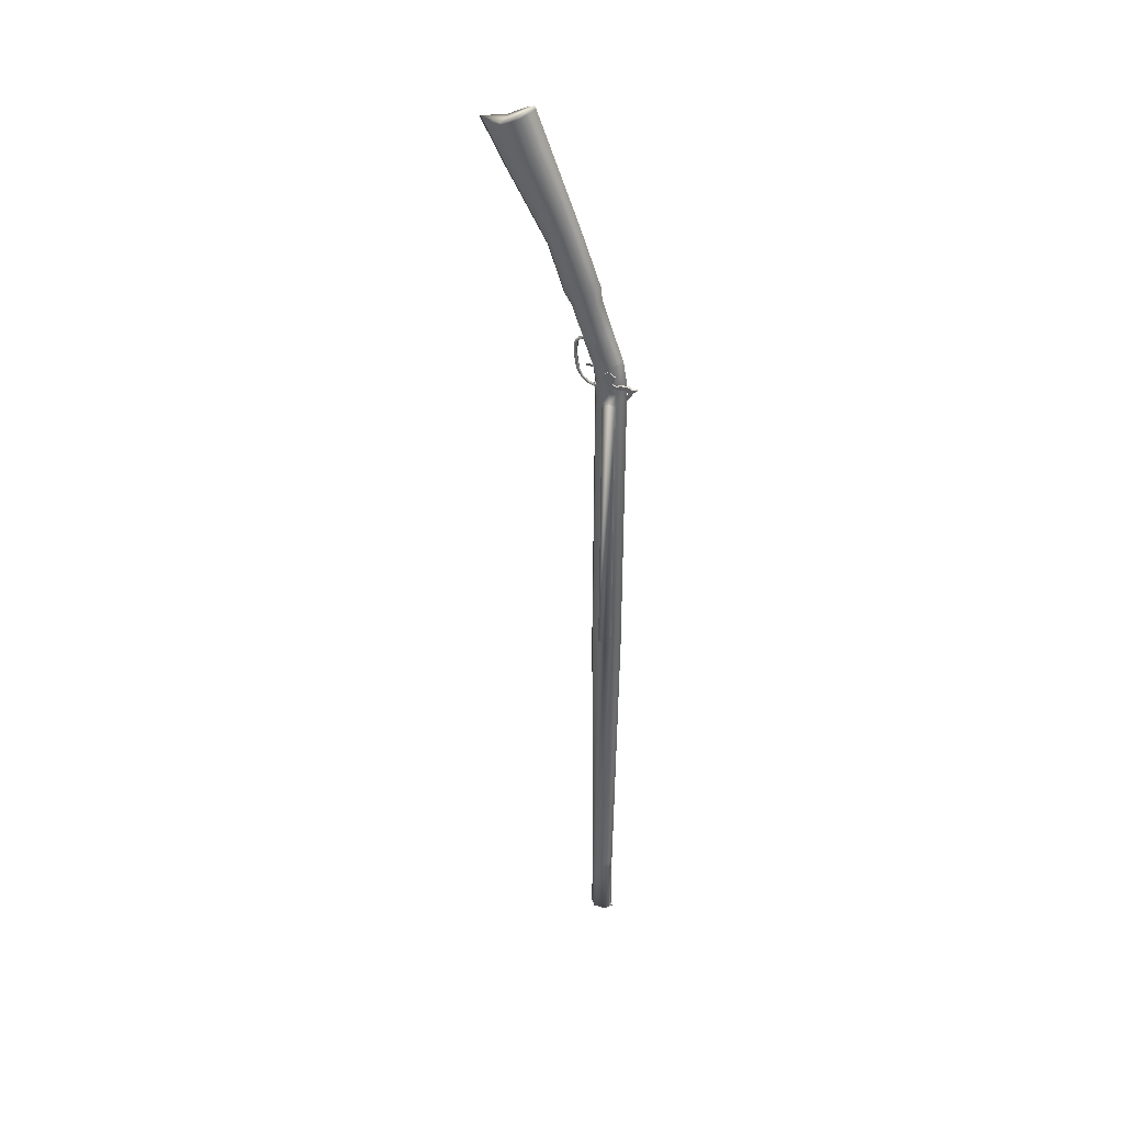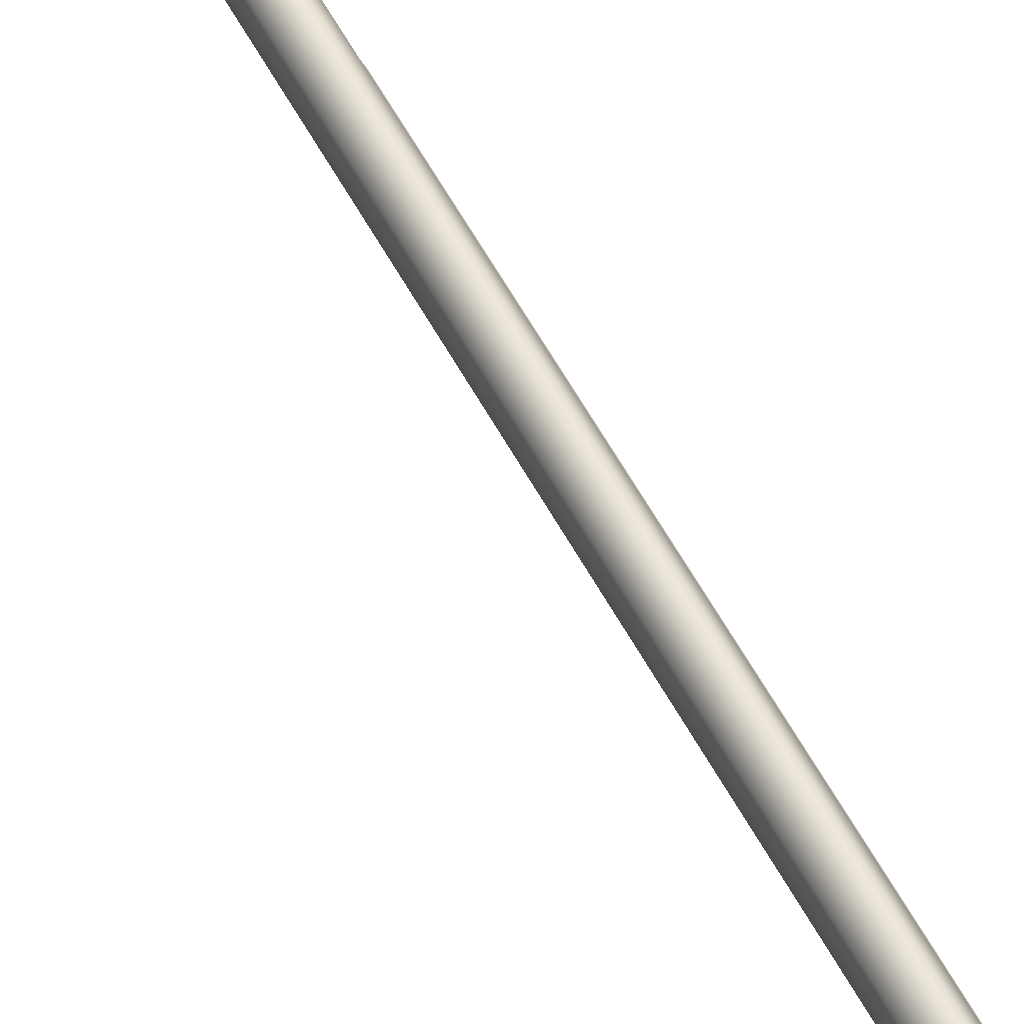
<metadata>
{"format":"obj","ext":"obj","renderer":"f3d","projection":"perspective","resolution":1024,"background":"white","views":[{"elev":38.0,"azim":110.3,"up":"+Z"},{"elev":53.4,"azim":-26.9,"up":"+Y"}]}
</metadata>
<code>
o Cube
v 0.2365 0.3499 -0.6356
v 0.2365 -0.08894 -0.6356
v 0.2365 0.3499 8.992
v 0.2365 -0.08894 8.992
v 0 0.4907 -11.39
v 0 -0.267 -11.39
v 0.2365 -0.08894 -11.39
v 0.2365 0.3499 -11.39
v 0 -0.4037 -0.6356
v 0 0.6274 8.992
v 0 -0.4037 8.992
v 0 0.6274 -0.6356
v 0 0.4976 -13.82
v 0 -0.274 -13.82
v 0.2365 -0.08894 -13.82
v 0.2365 0.3499 -13.82
v 0.2365 0.3499 9.612
v 0.2365 -0.08894 9.612
v 0 0.6274 9.612
v 0 -0.4037 9.612
v 0.2365 0.239 10.32
v 0.2365 -0.1749 10.18
v 0 0.5007 10.42
v 0 -0.4718 10.07
v 0.2365 -0.4755 12.35
v 0.2365 -0.8895 12.21
v 0 -0.2139 12.44
v 0 -1.186 12.1
v 0.2592 -0.5769 12.77
v 0.2592 -1.071 12.6
v 0 -0.2648 12.88
v 0 -1.425 12.47
v 0.2592 -1.182 14.47
v 0.2592 -1.628 14.2
v 0 -0.9 14.64
v 0 -1.948 14
v 0.3013 -2.234 16.91
v 0.3013 -2.825 16.55
v 0 -1.861 17.14
v 0 -3.249 16.29
v 0.3013 -2.676 18.05
v 0.3013 -3.267 17.75
v 0 -2.303 18.28
v 0 -4.012 17.72
v 0 -3.157 17.81
v 0.2365 0.1305 -0.6356
v 0.2365 0.1305 8.992
v 0.03187 -0.243 -11.39
v 0.2365 0.1305 -11.39
v 0.2365 0.1305 -13.82
v 0.2365 0.1305 9.612
v 0.2365 0.03205 10.25
v 0.2365 -0.6825 12.28
v 0.2592 -0.8237 12.69
v 0.2592 -1.405 14.33
v 0.3013 -2.53 16.73
v 0.3013 -2.972 17.9
v 0.1506 0.1237 -13.82
v 0.1442 -0.01064 -13.82
v 0.1403 0.2531 -13.82
v 0 0.3303 -13.82
v 0 -0.1349 -13.82
v 0 0.1118 -12.73
v 0.1506 0.1237 -12.73
v 0.1442 -0.01064 -12.73
v 0.1403 0.2531 -12.73
v 0 0.3303 -12.73
v 0 -0.1349 -12.73
v 0.03187 -0.3613 8.992
v 0.03187 -0.3613 -0.6356
v 0.03187 -0.249 -13.82
v 0.03187 -0.3613 9.612
v 0.03187 -0.4318 10.09
v 0.03187 -1.146 12.12
v 0.03494 -1.377 12.49
v 0.03494 -1.904 14.03
v 0.04062 -3.192 16.32
v 0.04062 -3.912 17.72
v 0.01944 -0.1181 -13.82
v 0.01944 -0.1181 -12.73
v 0.2365 -0.08894 9.471
v 0 0.6274 9.471
v 0.2365 0.3499 9.471
v 0 -0.4037 9.471
v 0.2365 0.1305 9.471
v 0.03187 -0.3613 9.471
v 0.2365 0.3499 9.367
v 0 -0.4037 9.367
v 0.2365 -0.08894 9.367
v 0 0.6274 9.367
v 0.2365 0.1305 9.367
v 0.03187 -0.3613 9.367
v 0 -0.5927 9.521
v 0.03187 -0.5868 9.521
v 0 -0.6396 9.459
v 0.03187 -0.6337 9.459
v 0 -0.8062 9.683
v 0.01118 -0.8005 9.681
v 0 -0.8681 9.636
v 0.01118 -0.8624 9.635
v 0 -0.9413 9.942
v 0.03316 -0.9368 9.938
v 0 -1.017 9.925
v 0.03316 -1.012 9.921
v 0 -1.021 10.47
v 0.06054 -1.018 10.46
v 0 -1.099 10.48
v 0.06054 -1.095 10.47
v 0 -0.9898 10.88
v 0.07629 -0.9866 10.87
v 0 -1.067 10.88
v 0.07629 -1.064 10.88
v 0 -0.9008 10.98
v 0.05095 -0.9003 10.97
v 0 -0.966 11.02
v 0.05095 -0.9655 11.02
v 0 -0.7861 10.97
v 0 0.1864 11.31
v 0.2365 -0.07532 11.22
v 0.2365 -0.4893 11.07
v 0.2365 -0.2823 11.14
v 0.03187 -0.7461 10.98
v 0 0.1509 11.41
v 0.2365 -0.3178 11.24
v 0.03187 -0.7816 11.08
v 0 -0.8216 11.07
v 0.2365 -0.1108 11.32
v 0.2365 -0.5247 11.17
v 0 -0.4895 10.12
v 0.2365 0.2213 10.37
v 0.2365 -0.1927 10.23
v 0 0.483 10.47
v 0.2365 0.01431 10.3
v 0.03187 -0.4495 10.14
v 0 -0.7113 10.08
v 0 -0.7291 10.13
v -0.2365 0.3499 -0.6356
v -0.2365 -0.08894 -0.6356
v -0.2365 0.3499 8.992
v -0.2365 -0.08894 8.992
v -0.2365 -0.08894 -11.39
v -0.2365 0.3499 -11.39
v -0.2365 -0.08894 -13.82
v -0.2365 0.3499 -13.82
v -0.2365 0.3499 9.612
v -0.2365 -0.08894 9.612
v -0.2365 0.239 10.32
v -0.2365 -0.1749 10.18
v -0.2365 -0.4755 12.35
v -0.2365 -0.8895 12.21
v -0.2592 -0.5769 12.77
v -0.2592 -1.071 12.6
v -0.2592 -1.182 14.47
v -0.2592 -1.628 14.2
v -0.3013 -2.234 16.91
v -0.3013 -2.825 16.55
v -0.3013 -2.676 18.05
v -0.3013 -3.267 17.75
v -0.2365 0.1305 -0.6356
v -0.2365 0.1305 8.992
v -0.03187 -0.243 -11.39
v -0.2365 0.1305 -11.39
v -0.2365 0.1305 -13.82
v -0.2365 0.1305 9.612
v -0.2365 0.03205 10.25
v -0.2365 -0.6825 12.28
v -0.2592 -0.8237 12.69
v -0.2592 -1.405 14.33
v -0.3013 -2.53 16.73
v -0.3013 -2.972 17.9
v -0.1506 0.1237 -13.82
v -0.1442 -0.01064 -13.82
v -0.1403 0.2531 -13.82
v -0.1506 0.1237 -12.73
v -0.1442 -0.01064 -12.73
v -0.1403 0.2531 -12.73
v -0.03187 -0.3613 8.992
v -0.03187 -0.3613 -0.6356
v -0.03187 -0.249 -13.82
v -0.03187 -0.3613 9.612
v -0.03187 -0.4318 10.09
v -0.03187 -1.146 12.12
v -0.03494 -1.377 12.49
v -0.03494 -1.904 14.03
v -0.04062 -3.192 16.32
v -0.04062 -3.912 17.72
v -0.01944 -0.1181 -13.82
v -0.01944 -0.1181 -12.73
v -0.2365 -0.08894 9.471
v -0.2365 0.3499 9.471
v -0.2365 0.1305 9.471
v -0.03187 -0.3613 9.471
v -0.2365 0.3499 9.367
v -0.2365 -0.08894 9.367
v -0.2365 0.1305 9.367
v -0.03187 -0.3613 9.367
v -0.03187 -0.5868 9.521
v -0.03187 -0.6337 9.459
v -0.01118 -0.8005 9.681
v -0.01118 -0.8624 9.635
v -0.03316 -0.9368 9.938
v -0.03316 -1.012 9.921
v -0.06054 -1.018 10.46
v -0.06054 -1.095 10.47
v -0.07629 -0.9866 10.87
v -0.07629 -1.064 10.88
v -0.05095 -0.9003 10.97
v -0.05095 -0.9655 11.02
v -0.2365 -0.07532 11.22
v -0.2365 -0.4893 11.07
v -0.2365 -0.2823 11.14
v -0.03187 -0.7461 10.98
v -0.2365 -0.3178 11.24
v -0.03187 -0.7816 11.08
v -0.2365 -0.1108 11.32
v -0.2365 -0.5247 11.17
v -0.2365 0.2213 10.37
v -0.2365 -0.1927 10.23
v -0.2365 0.01431 10.3
v -0.03187 -0.4495 10.14
v 0 0.3347 10.89
v 0.2365 -0.134 10.72
v 0.03187 -0.5978 10.56
v 0 -0.6378 10.55
v 0.2365 0.07298 10.8
v 0.2365 -0.341 10.65
v -0.2365 -0.134 10.72
v -0.03187 -0.5978 10.56
v -0.2365 0.07298 10.8
v -0.2365 -0.341 10.65
v 0.3013 -3.232 17.66
v 0 -3.951 17.6
v 0 -2.268 18.19
v 0.3013 -2.641 17.96
v 0.3013 -2.936 17.81
v 0.04062 -3.854 17.61
v -0.3013 -3.232 17.66
v -0.3013 -2.641 17.96
v -0.3013 -2.936 17.81
v -0.04062 -3.854 17.61
v 0 0.4942 -13.68
v -0.1182 0.4238 -13.82
v 0.1182 0.4238 -13.82
v 0 0.4139 -13.82
v -0.1182 0.4203 -12.61
v -0.05911 0.459 -13.75
v 0.1182 0.4203 -12.61
v 0.05911 0.459 -13.75
v -0.05911 0.4607 -13.82
v 0.05911 0.4607 -13.82
v 0 0.4963 -13.77
v 0 0.5375 -13.82
v -0.03539 0.4989 -13.75
v 0.03539 0.4989 -13.75
v -0.03539 0.5006 -13.82
v 0.03539 0.5006 -13.82
v 0 0.5362 -13.77
v 0.2461 0.3499 -0.5436
v 0.2461 -0.08894 -0.5436
v 0.2461 0.3499 8.9
v 0.2461 -0.08894 8.9
v 0.285 0.1305 -0.6356
v 0.285 0.1305 8.992
v 0.2365 -0.2375 10.69
v 0.2365 -0.3214 10.81
v 0.2365 -0.1535 10.56
v -0.2365 -0.3116 10.9
v -0.2365 0.04365 10.55
f 12 8 5
f 48 14 71
f 61 66 67
f 70 4 69
f 261 4 259
f 46 7 49
f 49 15 50
f 70 6 48
f 83 19 17
f 1 10 3
f 5 16 247
f 72 22 73
f 86 18 72
f 85 17 51
f 127 27 25
f 17 23 21
f 51 21 52
f 25 31 29
f 124 25 53
f 125 26 74
f 29 35 33
f 53 29 54
f 74 30 75
f 76 38 77
f 54 33 55
f 75 34 76
f 236 42 78
f 33 39 37
f 55 37 56
f 42 44 78
f 234 43 41
f 235 41 57
f 231 57 42
f 45 57 41
f 41 43 45
f 34 56 38
f 30 55 34
f 26 54 30
f 128 53 26
f 18 52 22
f 81 51 18
f 8 50 16
f 1 49 8
f 46 1 262
f 71 59 15
f 63 67 66
f 16 58 60
f 15 58 50
f 79 68 80
f 61 243 16
f 60 64 66
f 58 65 64
f 66 64 63
f 64 65 63
f 65 68 63
f 59 80 65
f 14 79 71
f 232 78 44
f 32 76 36
f 36 77 40
f 28 75 32
f 126 74 28
f 84 72 20
f 20 73 24
f 2 48 7
f 9 69 11
f 7 71 15
f 88 96 95
f 89 85 81
f 91 83 85
f 92 81 86
f 87 82 83
f 3 90 87
f 69 89 92
f 47 87 91
f 4 91 89
f 11 92 88
f 96 98 100
f 86 93 94
f 92 94 96
f 99 104 103
f 95 100 99
f 94 97 98
f 103 108 107
f 98 101 102
f 100 102 104
f 107 112 111
f 102 105 106
f 104 106 108
f 111 116 115
f 106 109 110
f 108 110 112
f 110 113 114
f 112 114 116
f 224 122 117
f 226 265 120
f 223 120 122
f 222 119 121
f 225 118 119
f 122 113 117
f 116 122 125
f 120 124 128
f 122 128 125
f 121 127 124
f 119 123 127
f 115 125 126
f 21 132 130
f 52 130 133
f 73 131 134
f 22 133 131
f 24 73 135
f 73 136 135
f 134 129 136
f 12 142 137
f 161 14 6
f 61 176 173
f 178 140 138
f 159 139 137
f 159 141 138
f 162 143 141
f 178 6 9
f 190 19 82
f 137 10 12
f 5 144 142
f 180 148 146
f 192 146 189
f 191 145 190
f 215 27 123
f 145 23 19
f 164 147 145
f 149 31 27
f 213 149 215
f 214 150 216
f 151 35 31
f 166 151 149
f 182 152 150
f 184 156 154
f 167 153 151
f 183 154 152
f 240 158 237
f 153 39 35
f 168 155 153
f 158 44 45
f 238 43 233
f 239 157 238
f 237 170 239
f 45 170 158
f 157 45 43
f 154 169 168
f 152 168 167
f 150 167 166
f 216 166 213
f 146 165 164
f 189 164 191
f 142 163 162
f 137 162 159
f 138 160 159
f 179 172 187
f 63 176 67
f 144 171 163
f 143 171 172
f 187 68 62
f 144 244 61
f 173 174 171
f 171 175 172
f 176 63 174
f 174 63 175
f 175 68 188
f 172 188 187
f 14 187 62
f 232 186 240
f 32 184 183
f 36 185 184
f 28 183 182
f 126 182 214
f 84 180 192
f 20 181 180
f 138 161 178
f 9 177 178
f 141 179 161
f 88 198 196
f 194 191 195
f 195 190 193
f 196 189 194
f 193 82 90
f 139 90 10
f 177 194 140
f 160 193 139
f 140 195 160
f 11 196 177
f 198 199 197
f 192 93 84
f 196 197 192
f 99 202 200
f 95 200 198
f 197 97 93
f 103 204 202
f 199 101 97
f 200 201 199
f 107 206 204
f 201 105 101
f 202 203 201
f 111 208 206
f 203 109 105
f 204 205 203
f 205 113 109
f 206 207 205
f 224 212 228
f 230 267 227
f 228 210 230
f 229 268 227
f 229 118 221
f 212 113 207
f 208 212 207
f 210 213 211
f 212 216 210
f 211 215 209
f 209 123 118
f 115 214 208
f 147 132 23
f 165 217 147
f 181 218 148
f 148 219 165
f 24 135 181
f 181 136 220
f 220 136 129
f 217 221 132
f 219 268 217
f 220 230 218
f 218 227 219
f 129 228 220
f 130 221 225
f 133 225 222
f 134 226 223
f 131 266 264 226
f 129 223 224
f 40 240 185
f 156 239 169
f 169 238 155
f 155 233 39
f 185 237 156
f 40 236 232
f 38 235 231
f 56 234 235
f 37 233 234
f 77 231 236
f 144 246 242
f 247 241 5
f 245 241 246
f 242 246 249
f 243 13 250
f 241 248 251
f 244 249 13
f 16 248 247
f 255 257 252
f 250 252 256
f 250 248 243
f 251 246 241
f 251 254 257
f 257 256 252
f 13 255 252
f 246 257 253
f 248 256 254
f 249 253 255
f 12 1 8
f 48 6 14
f 61 60 66
f 70 2 4
f 2 262 259
f 46 2 7
f 49 7 15
f 70 9 6
f 83 82 19
f 1 12 10
f 5 8 16
f 72 18 22
f 86 81 18
f 85 83 17
f 127 123 27
f 17 19 23
f 51 17 21
f 25 27 31
f 124 127 25
f 125 128 26
f 29 31 35
f 53 25 29
f 74 26 30
f 76 34 38
f 54 29 33
f 75 30 34
f 236 231 42
f 33 35 39
f 55 33 37
f 42 45 44
f 234 233 43
f 235 234 41
f 231 235 57
f 45 42 57
f 34 55 56
f 30 54 55
f 26 53 54
f 128 124 53
f 18 51 52
f 81 85 51
f 8 49 50
f 1 46 49
f 47 4 261
f 71 79 59
f 16 50 58
f 15 59 58
f 79 62 68
f 16 60 61
f 61 244 243
f 60 58 64
f 58 59 65
f 65 80 68
f 59 79 80
f 14 62 79
f 232 236 78
f 32 75 76
f 36 76 77
f 28 74 75
f 126 125 74
f 84 86 72
f 20 72 73
f 2 70 48
f 9 70 69
f 7 48 71
f 88 92 96
f 89 91 85
f 91 87 83
f 92 89 81
f 87 90 82
f 3 10 90
f 69 4 89
f 47 3 87
f 4 47 91
f 11 69 92
f 96 94 98
f 86 84 93
f 92 86 94
f 99 100 104
f 95 96 100
f 94 93 97
f 103 104 108
f 98 97 101
f 100 98 102
f 107 108 112
f 102 101 105
f 104 102 106
f 111 112 116
f 106 105 109
f 108 106 110
f 110 109 113
f 112 110 114
f 224 223 122
f 226 264 265
f 223 226 120
f 222 225 119
f 225 221 118
f 122 114 113
f 116 114 122
f 120 121 124
f 122 120 128
f 121 119 127
f 119 118 123
f 115 116 125
f 21 23 132
f 52 21 130
f 73 22 131
f 22 52 133
f 73 134 136
f 12 5 142
f 161 179 14
f 61 67 176
f 178 177 140
f 159 160 139
f 159 162 141
f 162 163 143
f 178 161 6
f 190 145 19
f 137 139 10
f 5 245 144
f 180 181 148
f 192 180 146
f 191 164 145
f 215 149 27
f 145 147 23
f 164 165 147
f 149 151 31
f 213 166 149
f 214 182 150
f 151 153 35
f 166 167 151
f 182 183 152
f 184 185 156
f 167 168 153
f 183 184 154
f 240 186 158
f 153 155 39
f 168 169 155
f 158 186 44
f 238 157 43
f 239 170 157
f 237 158 170
f 45 157 170
f 154 156 169
f 152 154 168
f 150 152 167
f 216 150 166
f 146 148 165
f 189 146 164
f 142 144 163
f 137 142 162
f 138 140 160
f 179 143 172
f 144 173 171
f 143 163 171
f 187 188 68
f 61 173 144
f 144 242 244
f 173 176 174
f 171 174 175
f 175 63 68
f 172 175 188
f 14 179 187
f 232 44 186
f 32 36 184
f 36 40 185
f 28 32 183
f 126 28 182
f 84 20 180
f 20 24 181
f 138 141 161
f 9 11 177
f 141 143 179
f 88 95 198
f 194 189 191
f 195 191 190
f 196 192 189
f 193 190 82
f 139 193 90
f 177 196 194
f 160 195 193
f 140 194 195
f 11 88 196
f 198 200 199
f 192 197 93
f 196 198 197
f 99 103 202
f 95 99 200
f 197 199 97
f 103 107 204
f 199 201 101
f 200 202 201
f 107 111 206
f 201 203 105
f 202 204 203
f 111 115 208
f 203 205 109
f 204 206 205
f 205 207 113
f 206 208 207
f 224 117 212
f 230 210 267
f 228 212 210
f 229 209 118
f 212 117 113
f 208 214 212
f 210 216 213
f 212 214 216
f 211 213 215
f 209 215 123
f 115 126 214
f 147 217 132
f 165 219 217
f 181 220 218
f 148 218 219
f 181 135 136
f 217 229 221
f 219 227 268
f 220 228 230
f 218 230 227
f 129 224 228
f 130 132 221
f 133 130 225
f 134 131 226
f 131 133 266
f 129 134 223
f 40 232 240
f 156 237 239
f 169 239 238
f 155 238 233
f 185 240 237
f 40 77 236
f 38 56 235
f 56 37 234
f 37 39 233
f 77 38 231
f 144 245 246
f 247 248 241
f 245 5 241
f 243 244 13
f 244 242 249
f 16 243 248
f 255 253 257
f 250 13 252
f 251 248 254
f 257 254 256
f 13 249 255
f 246 251 257
f 248 250 256
f 249 246 253
f 262 260 263
f 259 263 261
f 262 258 260
f 259 262 263
f 1 260 258
f 3 47 260
f 2 259 4
f 260 1 3
f 262 1 258
f 262 2 46
f 260 47 263
f 261 263 47
f 266 133 222
f 265 264 222 121
f 264 266 222
f 120 265 121
f 227 209 229
f 268 229 217
f 227 267 211
f 267 210 211
f 211 209 227
o Cube.001
v 0.231 0.3097 9.999
v 0.231 0.3097 9.834
v 0.27 0.3097 9.834
v 0.27 0.3097 9.999
v 0.27 -0.02709 10.05
v 0.27 0.2414 10.05
v 0.27 -0.02709 9.782
v 0.27 0.2414 9.782
v 0.231 -0.02709 9.782
v 0.231 0.2414 9.782
v 0.231 -0.02709 10.05
v 0.231 0.2414 10.05
v 0.27 0.0615 10.11
v 0.27 0.1528 10.11
v 0.231 0.0615 10.11
v 0.231 0.1528 10.11
v 0.27 -0.06364 9.967
v 0.27 -0.06364 9.866
v 0.231 -0.06364 9.866
v 0.231 -0.06364 9.967
v 0.27 0.06875 9.63
v 0.27 0.2414 9.561
v 0.231 0.06875 9.63
v 0.231 0.2414 9.561
v 0.27 0.2414 9.731
v 0.231 0.2414 9.731
v 0.231 0.02083 9.706
v 0.27 0.02083 9.706
v 0.27 0.5128 9.595
v 0.231 0.5128 9.595
v 0.27 0.5128 9.731
v 0.231 0.5128 9.731
v 0.27 0.3771 9.561
v 0.27 0.3771 9.676
v 0.231 0.3771 9.676
v 0.231 0.3771 9.561
v 0.27 0.7129 9.595
v 0.231 0.7129 9.595
v 0.27 0.769 9.731
v 0.231 0.769 9.731
v 0.27 0.8695 9.53
v 0.231 0.8695 9.53
v 0.27 0.8492 9.666
v 0.231 0.8492 9.666
v 0.27 0.6764 9.381
v 0.231 0.6764 9.381
v 0.27 0.7815 9.316
v 0.231 0.7815 9.316
v 0.27 0.7361 9.488
v 0.27 0.8659 9.479
v 0.231 0.8659 9.479
v 0.231 0.7361 9.488
v 0.27 0.6648 9.331
v 0.231 0.6648 9.331
v 0.27 0.7426 9.284
v 0.231 0.7426 9.284
v 0.27 1.025 9.649
v 0.231 1.025 9.649
v 0.27 1.004 9.686
v 0.231 1.004 9.686
v 0.192 0.3097 9.834
v 0.192 0.3097 9.999
v 0.192 -0.02709 10.05
v 0.192 0.2414 10.05
v 0.192 -0.02709 9.782
v 0.192 0.2414 9.782
v 0.192 0.0615 10.11
v 0.192 0.1528 10.11
v 0.192 -0.06364 9.967
v 0.192 -0.06364 9.866
v 0.192 0.06875 9.63
v 0.192 0.2414 9.561
v 0.192 0.2414 9.731
v 0.192 0.02083 9.706
v 0.192 0.5128 9.595
v 0.192 0.5128 9.731
v 0.192 0.3771 9.561
v 0.192 0.3771 9.676
v 0.192 0.7129 9.595
v 0.192 0.769 9.731
v 0.192 0.8695 9.53
v 0.192 0.8492 9.666
v 0.192 0.6764 9.381
v 0.192 0.7815 9.316
v 0.192 0.7361 9.488
v 0.192 0.8659 9.479
v 0.192 0.6648 9.331
v 0.192 0.7426 9.284
v 0.192 1.025 9.649
v 0.192 1.004 9.686
f 274 269 280
f 302 297 299
f 276 273 275
f 274 271 272
f 273 286 275
f 280 270 278
f 278 271 276
f 282 283 281
f 274 281 273
f 270 272 271
f 279 284 280
f 273 283 279
f 280 282 274
f 286 288 287
f 275 287 277
f 279 285 273
f 279 287 288
f 292 289 291
f 295 289 296
f 294 291 295
f 293 289 290
f 276 296 293
f 278 295 277
f 277 296 275
f 276 294 278
f 299 305 307
f 302 300 303
f 304 297 301
f 303 298 304
f 292 303 304
f 292 301 290
f 293 303 294
f 290 302 293
f 307 312 308
f 300 306 298
f 298 305 297
f 299 308 300
f 312 326 310
f 305 311 307
f 306 312 310
f 317 315 318
f 315 321 323
f 318 316 319
f 320 316 314
f 320 313 317
f 306 317 305
f 310 320 306
f 309 319 310
f 309 317 318
f 322 323 321
f 314 321 313
f 316 322 314
f 315 324 316
f 327 326 328
f 310 325 309
f 311 328 312
f 311 325 327
f 269 332 280
f 346 343 345
f 331 334 333
f 332 329 334
f 338 331 333
f 329 278 334
f 283 336 335
f 335 332 331
f 330 270 329
f 283 331 279
f 336 280 332
f 288 338 287
f 287 333 277
f 337 279 331
f 339 292 291
f 339 295 342
f 341 339 342
f 334 342 333
f 342 277 333
f 294 334 278
f 344 347 343
f 300 346 303
f 343 304 345
f 345 292 340
f 303 341 294
f 346 340 341
f 312 348 308
f 347 298 343
f 308 344 300
f 350 347 348
f 352 353 354
f 352 355 351
f 316 354 319
f 351 320 353
f 353 306 347
f 319 349 310
f 349 353 347
f 356 322 355
f 355 314 351
f 324 352 316
f 326 358 328
f 357 310 349
f 328 350 312
f 350 357 349
f 274 272 269
f 302 301 297
f 276 274 273
f 274 276 271
f 273 285 286
f 280 269 270
f 278 270 271
f 282 284 283
f 274 282 281
f 270 269 272
f 279 283 284
f 273 281 283
f 280 284 282
f 286 285 288
f 275 286 287
f 279 288 285
f 279 277 287
f 292 290 289
f 295 291 289
f 294 292 291
f 293 296 289
f 276 275 296
f 278 294 295
f 277 295 296
f 276 293 294
f 299 297 305
f 302 299 300
f 304 298 297
f 303 300 298
f 292 294 303
f 292 304 301
f 293 302 303
f 290 301 302
f 307 311 312
f 300 308 306
f 298 306 305
f 299 307 308
f 312 328 326
f 305 309 311
f 306 308 312
f 317 313 315
f 315 313 321
f 318 315 316
f 320 319 316
f 320 314 313
f 306 320 317
f 310 319 320
f 309 318 319
f 309 305 317
f 322 324 323
f 314 322 321
f 316 324 322
f 315 323 324
f 327 325 326
f 310 326 325
f 311 327 328
f 311 309 325
f 269 330 332
f 346 344 343
f 331 332 334
f 332 330 329
f 338 337 331
f 329 270 278
f 283 284 336
f 335 336 332
f 330 269 270
f 283 335 331
f 336 284 280
f 288 337 338
f 287 338 333
f 337 288 279
f 339 340 292
f 339 291 295
f 341 340 339
f 334 341 342
f 342 295 277
f 294 341 334
f 344 348 347
f 300 344 346
f 343 298 304
f 345 304 292
f 303 346 341
f 346 345 340
f 312 350 348
f 347 306 298
f 308 348 344
f 350 349 347
f 352 351 353
f 352 356 355
f 316 352 354
f 351 314 320
f 353 320 306
f 319 354 349
f 349 354 353
f 356 324 322
f 355 322 314
f 324 356 352
f 326 357 358
f 357 326 310
f 328 358 350
f 350 358 357

</code>
